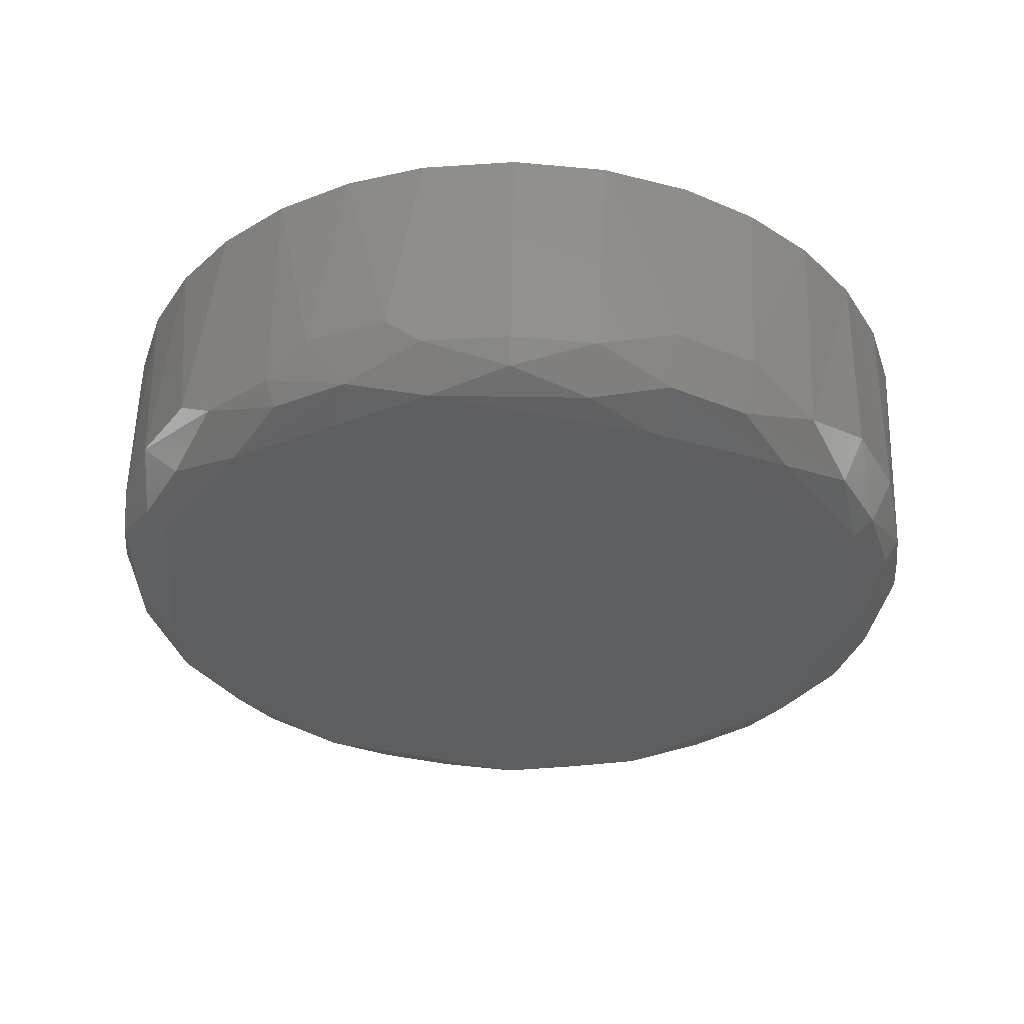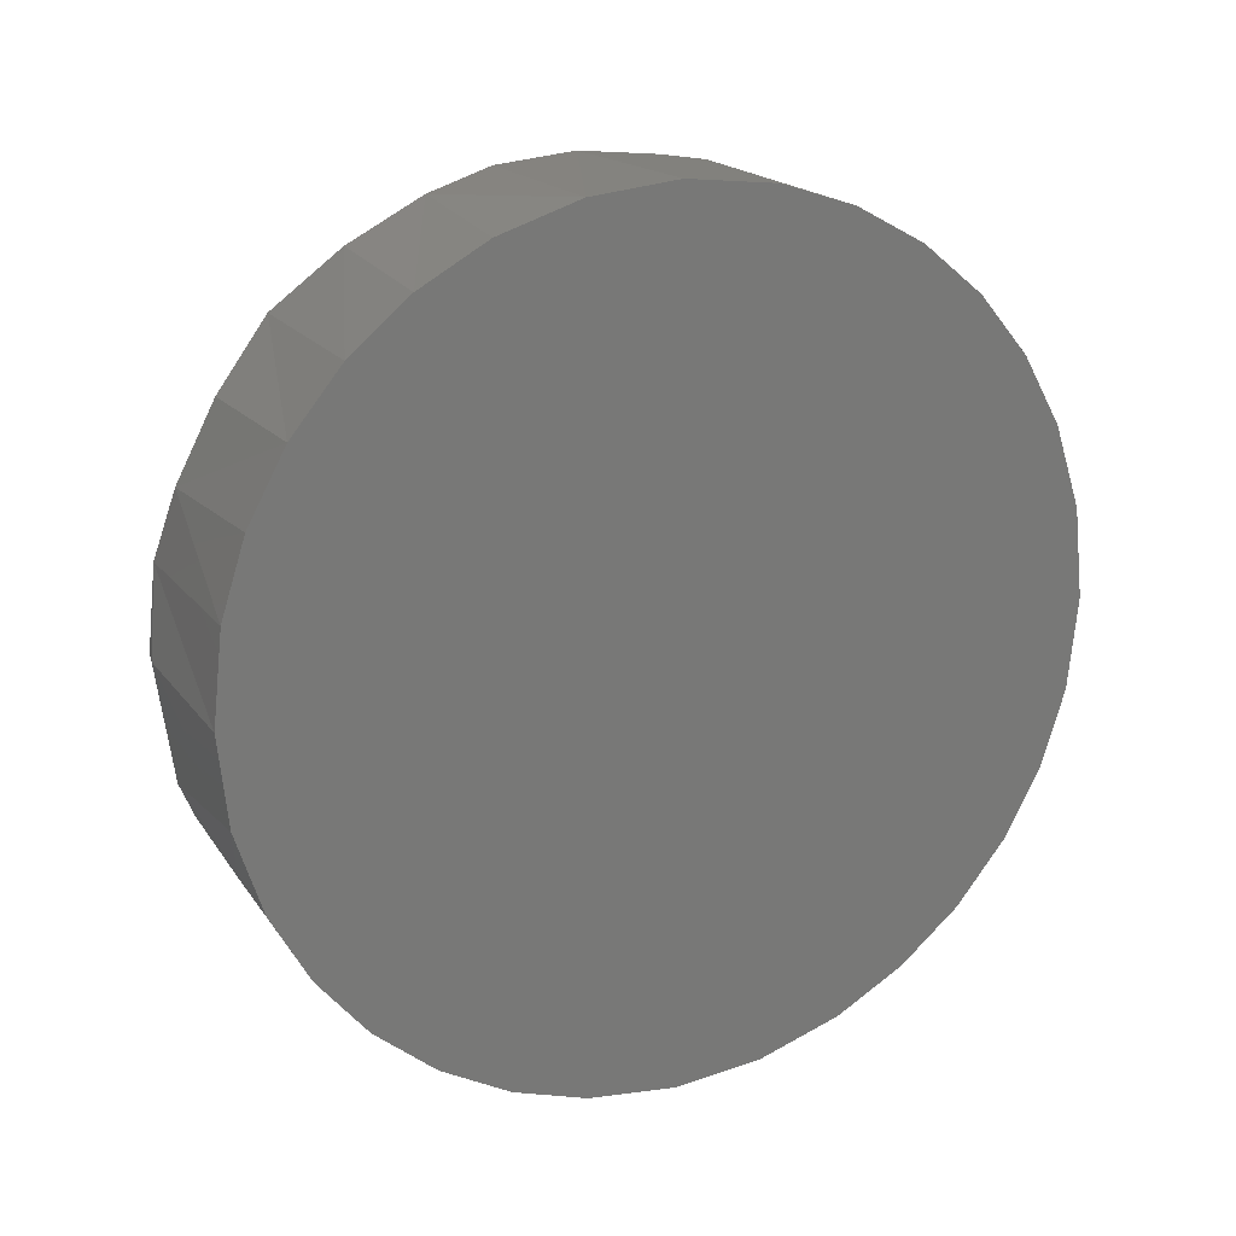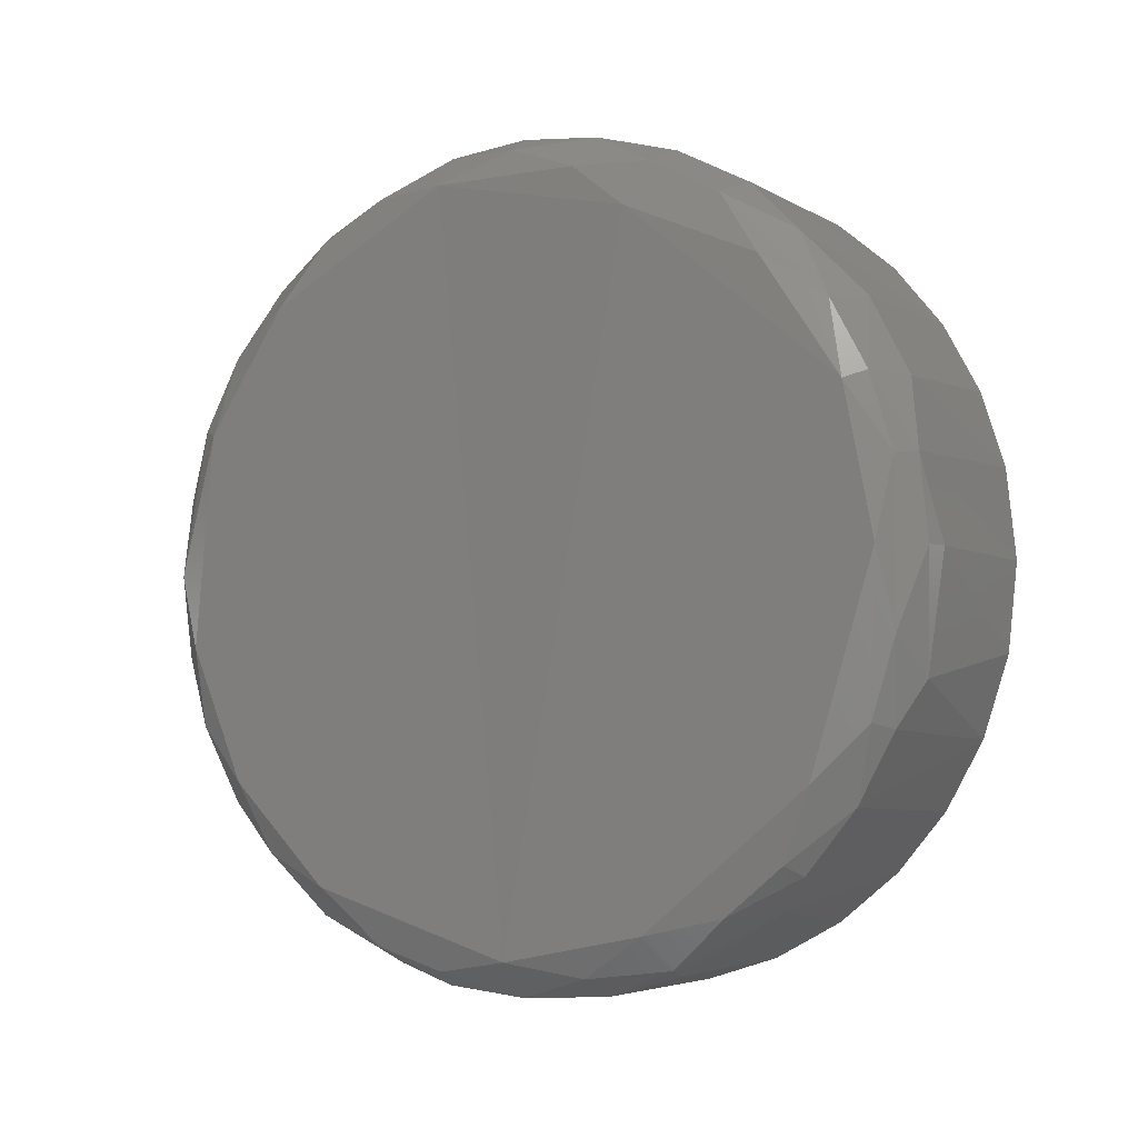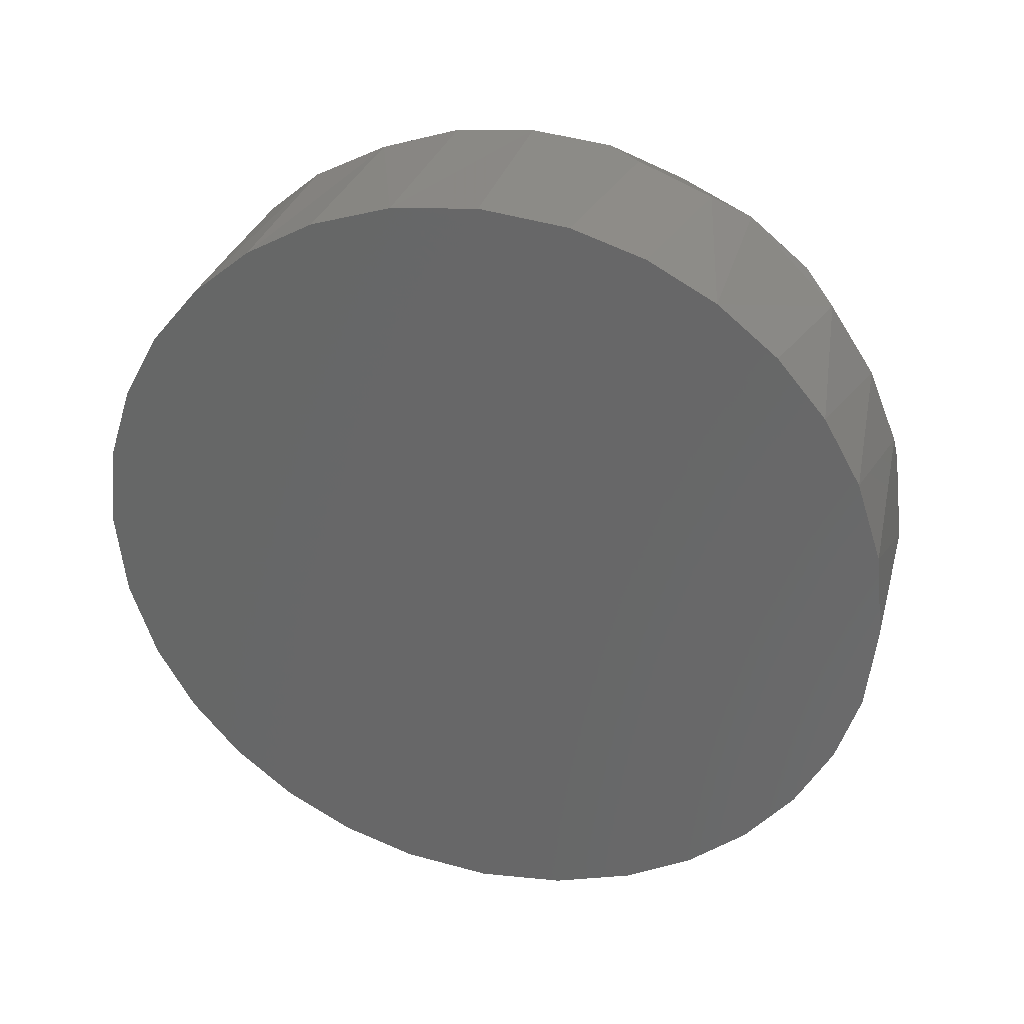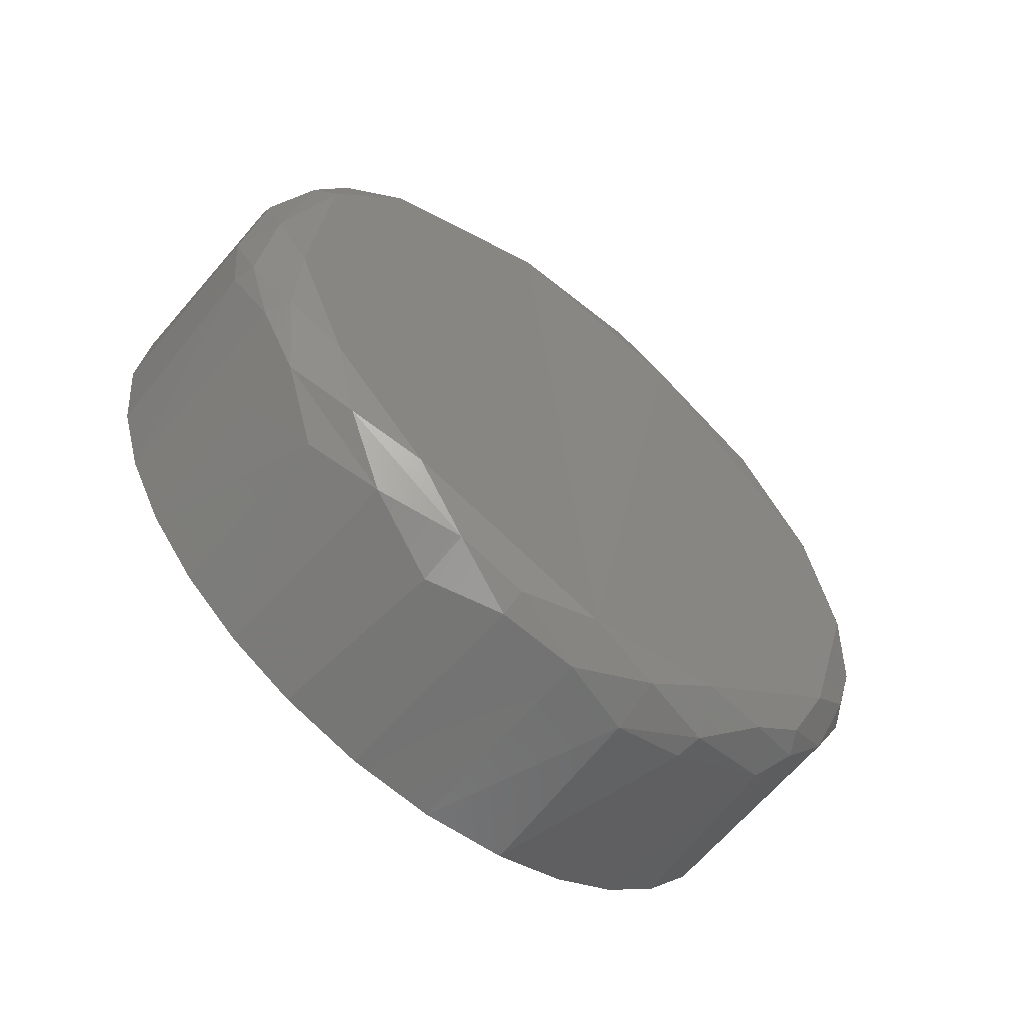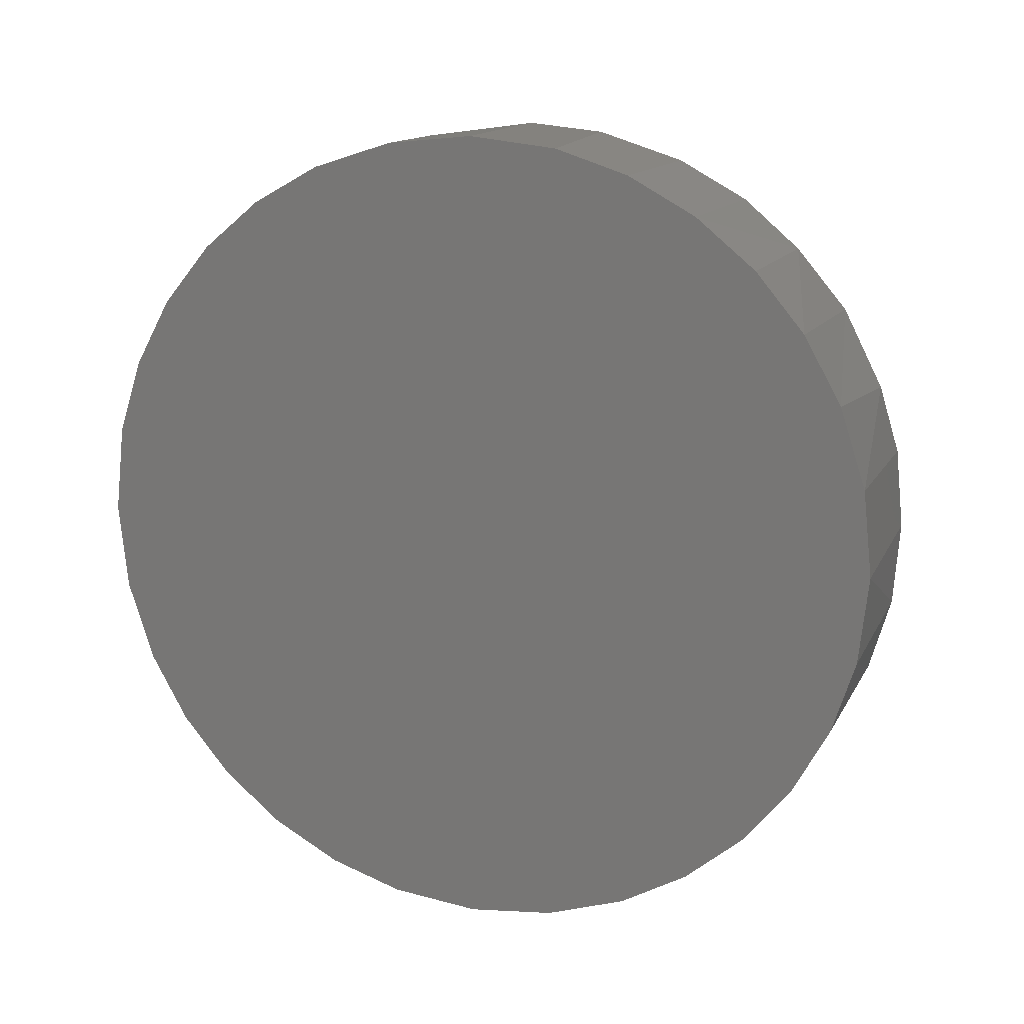
<metadata>
{"format":"stl","ext":"stl","renderer":"f3d","projection":"perspective","resolution":1024,"background":"white","views":[{"elev":55.7,"azim":91.2,"up":"+Y"},{"elev":18.5,"azim":-114.9,"up":"+Y"},{"elev":-4.5,"azim":120.2,"up":"+Y"},{"elev":32.3,"azim":-75.2,"up":"+Y"},{"elev":-61.0,"azim":50.6,"up":"+Y"},{"elev":14.7,"azim":-70.6,"up":"+Z"}]}
</metadata>
<code>
# stl→obj: 103 verts, 202 faces
v 0.02084 -0.7438 0.6274
v 0.02082 -0.7466 0.6187
v 0.0208 -0.7507 0.6114
v 0.02078 -0.756 0.6051
v 0.02077 -0.7625 0.5997
v 0.02076 -0.7699 0.5957
v 0.02075 -0.7779 0.5932
v 0.02075 -0.7874 0.5922
v 0.02075 -0.7968 0.5932
v 0.02076 -0.8055 0.596
v 0.02077 -0.8128 0.6001
v 0.02078 -0.8191 0.6054
v 0.0208 -0.8245 0.6119
v 0.02082 -0.8285 0.6193
v 0.02084 -0.831 0.6272
v 0.02086 -0.832 0.6368
v 0.02089 -0.8311 0.6462
v 0.02091 -0.8282 0.6549
v 0.02093 -0.8241 0.6622
v 0.02094 -0.8188 0.6685
v 0.02096 -0.8123 0.6738
v 0.02097 -0.8049 0.6778
v 0.02097 -0.797 0.6804
v 0.02098 -0.7874 0.6814
v 0.02097 -0.778 0.6804
v 0.02097 -0.7693 0.6776
v 0.02096 -0.762 0.6735
v 0.02094 -0.7557 0.6682
v 0.02093 -0.7504 0.6617
v 0.02091 -0.7464 0.6543
v 0.02089 -0.7438 0.6463
v 0.02086 -0.7428 0.6368
v 0.0476 -0.8277 0.6367
v 0.04756 -0.8246 0.6211
v 0.04752 -0.8099 0.6033
v 0.0475 -0.7874 0.5964
v 0.04751 -0.7718 0.5996
v 0.04814 -0.7527 0.6226
v 0.04762 -0.748 0.6448
v 0.04767 -0.7589 0.6652
v 0.0477 -0.7723 0.674
v 0.0477 -0.7955 0.6762
v 0.04769 -0.81 0.6701
v 0.04766 -0.8209 0.6592
v 0.04092 -0.7874 0.5921
v 0.04092 -0.7999 0.5939
v 0.04114 -0.7874 0.6813
v 0.04114 -0.775 0.6796
v 0.04612 -0.8268 0.6527
v 0.04611 -0.8291 0.6451
v 0.04599 -0.8041 0.5976
v 0.04598 -0.7958 0.595
v 0.04606 -0.8291 0.6282
v 0.04369 -0.8315 0.6367
v 0.04096 -0.822 0.6085
v 0.04099 -0.8289 0.6203
v 0.04375 -0.824 0.6613
v 0.04107 -0.8289 0.6532
v 0.04616 -0.8175 0.6668
v 0.04378 -0.8121 0.6733
v 0.04111 -0.819 0.6683
v 0.04358 -0.7786 0.5935
v 0.04092 -0.771 0.5952
v 0.04599 -0.7709 0.5975
v 0.04613 -0.7482 0.6532
v 0.04615 -0.7522 0.6605
v 0.04099 -0.7459 0.6203
v 0.04604 -0.748 0.6207
v 0.04602 -0.7521 0.613
v 0.04097 -0.7501 0.6122
v 0.04094 -0.7629 0.5994
v 0.046 -0.7636 0.6015
v 0.04114 -0.7958 0.6806
v 0.04379 -0.8045 0.6774
v 0.04101 -0.8313 0.6284
v 0.04371 -0.8307 0.6454
v 0.04366 -0.7442 0.628
v 0.04369 -0.7433 0.6367
v 0.04602 -0.8226 0.6129
v 0.04601 -0.8175 0.6066
v 0.04608 -0.7449 0.6367
v 0.04617 -0.7637 0.672
v 0.04619 -0.7714 0.6761
v 0.04619 -0.7874 0.6792
v 0.04618 -0.8039 0.6759
v 0.0438 -0.7788 0.68
v 0.04358 -0.8047 0.5961
v 0.04106 -0.7446 0.6492
v 0.04113 -0.7668 0.6763
v 0.04377 -0.7562 0.6679
v 0.04112 -0.7592 0.6713
v 0.04371 -0.7442 0.6455
v 0.04364 -0.8281 0.6196
v 0.04758 -0.7479 0.6288
v 0.04753 -0.7589 0.6082
v 0.04361 -0.7562 0.6055
v 0.04361 -0.8186 0.6055
v 0.04359 -0.812 0.6001
v 0.04357 -0.7874 0.5926
v 0.0438 -0.7962 0.6799
v 0.04375 -0.7509 0.6614
v 0.04108 -0.7478 0.6573
v 0.04598 -0.7789 0.595
f 1 2 3
f 1 3 4
f 1 4 5
f 1 5 6
f 1 6 7
f 1 7 8
f 1 8 9
f 1 9 10
f 1 10 11
f 1 11 12
f 1 12 13
f 1 13 14
f 1 14 15
f 1 15 16
f 1 16 17
f 1 17 18
f 1 18 19
f 1 19 20
f 1 20 21
f 1 21 22
f 1 22 23
f 1 23 24
f 1 24 25
f 1 25 26
f 1 26 27
f 1 27 28
f 1 28 29
f 1 29 30
f 1 30 31
f 1 31 32
f 33 34 35
f 33 35 36
f 33 36 37
f 33 37 38
f 33 38 39
f 33 39 40
f 33 40 41
f 33 41 42
f 33 42 43
f 33 43 44
f 9 8 45
f 9 45 46
f 25 24 47
f 25 47 48
f 49 50 33
f 49 33 44
f 36 35 51
f 36 51 52
f 53 33 50
f 53 50 54
f 55 56 14
f 55 14 13
f 57 58 49
f 49 44 59
f 49 59 57
f 57 59 60
f 57 60 61
f 57 61 19
f 57 19 18
f 57 18 58
f 62 63 64
f 65 66 40
f 65 40 39
f 67 68 69
f 67 69 70
f 63 6 5
f 63 5 71
f 71 72 64
f 71 64 63
f 73 23 22
f 73 22 74
f 74 22 21
f 74 21 60
f 60 21 61
f 75 53 54
f 75 54 16
f 76 49 58
f 76 58 17
f 17 16 54
f 17 54 76
f 77 68 67
f 77 67 1
f 1 32 78
f 1 78 77
f 34 79 80
f 34 80 35
f 34 33 53
f 81 77 78
f 41 40 82
f 41 82 83
f 41 83 84
f 41 84 42
f 85 74 60
f 43 42 85
f 85 60 59
f 85 59 43
f 43 59 44
f 86 48 47
f 86 47 84
f 86 84 83
f 87 46 52
f 31 30 88
f 7 6 63
f 7 63 62
f 62 45 8
f 62 8 7
f 15 14 56
f 15 56 75
f 15 75 16
f 23 73 47
f 23 47 24
f 89 48 86
f 89 86 83
f 89 83 82
f 89 82 90
f 89 90 91
f 89 91 27
f 92 88 65
f 92 65 39
f 92 39 81
f 92 81 78
f 31 88 92
f 31 92 78
f 31 78 32
f 93 79 34
f 93 34 53
f 93 53 75
f 93 75 56
f 93 56 55
f 93 55 79
f 68 94 38
f 68 38 95
f 68 95 69
f 69 95 72
f 69 72 96
f 69 96 70
f 97 79 55
f 97 55 12
f 97 12 11
f 97 11 98
f 82 40 66
f 82 66 90
f 26 25 48
f 26 48 89
f 26 89 27
f 2 1 67
f 67 70 3
f 67 3 2
f 10 9 46
f 10 46 87
f 10 87 98
f 10 98 11
f 18 17 58
f 99 45 62
f 99 52 46
f 99 46 45
f 100 84 47
f 100 47 73
f 100 73 74
f 100 74 85
f 100 85 42
f 100 42 84
f 37 95 38
f 72 95 37
f 72 37 64
f 72 71 96
f 94 68 77
f 94 77 81
f 94 81 39
f 94 39 38
f 96 71 5
f 96 5 4
f 4 3 70
f 4 70 96
f 12 55 13
f 91 90 101
f 91 101 29
f 91 29 28
f 28 27 91
f 20 61 21
f 20 19 61
f 102 101 65
f 102 65 88
f 102 88 30
f 102 30 29
f 102 29 101
f 103 36 52
f 103 52 99
f 103 99 62
f 103 62 64
f 103 64 37
f 103 37 36
f 51 98 87
f 51 87 52
f 66 65 101
f 66 101 90
f 80 79 97
f 80 97 98
f 80 98 51
f 80 51 35
f 50 49 76
f 50 76 54

</code>
